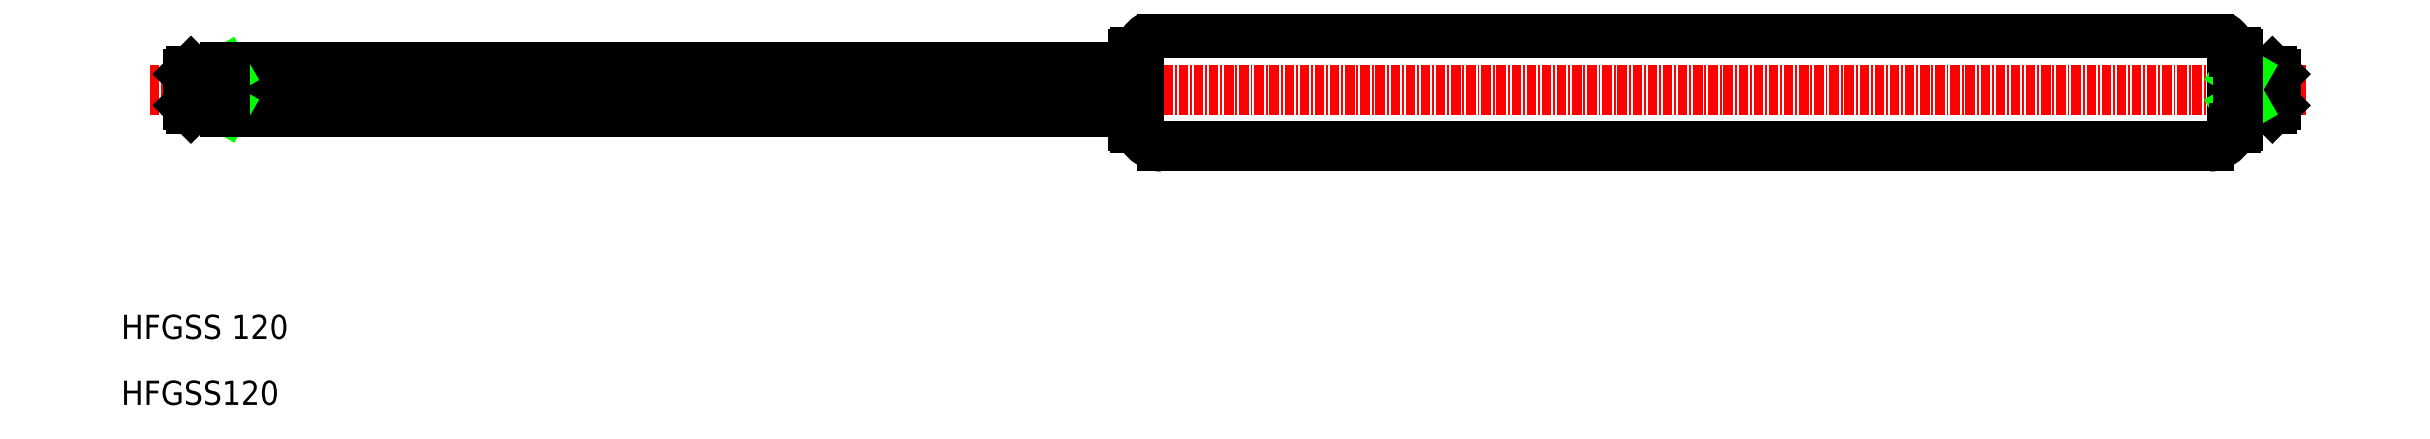
<metadata>
{"format":"dxf","ext":"dxf","renderer":"ezdxf+matplotlib","layout":"modelspace","background":"white","min_lineweight":24,"dpi":150}
</metadata>
<code>
0
SECTION
2
ENTITIES
0
LINE
8
CENTER
10
30.01
20
63.99
30
0
11
315
21
63.99
31
0
0
LINE
8
0
10
40.01
20
66.99
30
0
11
160
21
66.99
31
0
0
LINE
8
0
10
40.01
20
60.99
30
0
11
160
21
60.99
31
0
0
LINE
8
0
10
163.8
20
71.49
30
0
11
302.3
21
71.49
31
0
0
LINE
8
0
10
163.8
20
56.49
30
0
11
302.3
21
56.49
31
0
0
LINE
8
0
10
160.8
20
68.74
30
0
11
160.8
21
59.24
31
0
0
TEXT
8
0
10
26.22
20
22.33
30
0
40
3.2
1
HFGSS120
0
TEXT
8
0
10
26.22
20
31.05
30
0
40
3.2
1
HFGSS 120
0
LINE
8
0
10
39.21
20
66.06
30
0
11
35.01
21
66.06
31
0
0
LINE
8
0
10
40.01
20
66.49
30
0
11
35.45
21
66.49
31
0
0
LINE
8
0
10
39.21
20
61.93
30
0
11
35.01
21
61.93
31
0
0
LINE
8
0
10
40.01
20
61.49
30
0
11
35.45
21
61.49
31
0
0
LINE
8
0
10
39.21
20
61.49
30
0
11
39.21
21
66.49
31
0
0
LINE
8
0
10
39.21
20
66.06
30
0
11
39.96
21
66.49
31
0
0
LINE
8
0
10
39.21
20
61.93
30
0
11
39.97
21
61.49
31
0
0
LINE
8
0
10
35.01
20
61.92
30
0
11
35.01
21
66.06
31
0
0
LINE
8
0
10
35.45
20
61.49
30
0
11
35.45
21
66.49
31
0
0
LINE
8
0
10
35.45
20
61.49
30
0
11
35.01
21
61.93
31
0
0
LINE
8
0
10
40.01
20
66.99
30
0
11
40.01
21
60.99
31
0
0
LINE
8
0
10
305.3
20
68.74
30
0
11
305.3
21
59.24
31
0
0
LINE
8
0
10
306.8
20
66.06
30
0
11
311
21
66.06
31
0
0
LINE
8
0
10
306
20
66.49
30
0
11
310.6
21
66.49
31
0
0
LINE
8
0
10
306.8
20
61.93
30
0
11
311
21
61.93
31
0
0
LINE
8
0
10
306
20
61.49
30
0
11
310.6
21
61.49
31
0
0
LINE
8
0
10
310.6
20
61.49
30
0
11
310.6
21
66.49
31
0
0
LINE
8
0
10
311
20
61.92
30
0
11
311
21
66.06
31
0
0
LINE
8
0
10
310.6
20
61.49
30
0
11
311
21
61.93
31
0
0
LINE
8
0
10
310.6
20
66.49
30
0
11
311
21
66.06
31
0
0
LINE
8
0
10
306.8
20
61.49
30
0
11
306.8
21
66.49
31
0
0
LINE
8
0
10
306.8
20
61.93
30
0
11
306.1
21
61.49
31
0
0
LINE
8
0
10
306.8
20
66.06
30
0
11
306.1
21
66.49
31
0
0
LINE
8
0
10
160
20
68.74
30
0
11
160
21
59.24
31
0
0
LINE
8
0
10
306
20
68.74
30
0
11
306
21
59.24
31
0
0
LINE
8
0
10
160.3
20
68.99
30
0
11
160.5
21
68.99
31
0
0
LINE
8
0
10
160.3
20
58.99
30
0
11
160.5
21
58.99
31
0
0
LINE
8
0
10
305.8
20
68.99
30
0
11
305.5
21
68.99
31
0
0
LINE
8
0
10
305.8
20
58.99
30
0
11
305.5
21
58.99
31
0
0
LINE
8
0
10
35.01
20
66.06
30
0
11
35.45
21
66.49
31
0
0
ARC
8
0
10
163.8
20
68.49
30
0
40
3
50
90
51
180
0
ARC
8
0
10
163.8
20
59.49
30
0
40
3
50
180
51
270
0
ARC
8
0
10
302.3
20
68.49
30
0
40
3
50
0
51
90
0
ARC
8
0
10
302.3
20
59.49
30
0
40
3
50
270
51
0
0
ARC
8
0
10
160.3
20
68.74
30
0
40
0.25
50
90
51
180
0
ARC
8
0
10
160.5
20
68.74
30
0
40
0.25
50
2.036e-13
51
90
0
ARC
8
0
10
160.3
20
59.24
30
0
40
0.25
50
180
51
270
0
ARC
8
0
10
160.5
20
59.24
30
0
40
0.25
50
270
51
2.544e-13
0
ARC
8
0
10
305.8
20
68.74
30
0
40
0.25
50
0
51
90
0
ARC
8
0
10
305.5
20
68.74
30
0
40
0.25
50
90
51
180
0
ARC
8
0
10
305.5
20
59.24
30
0
40
0.25
50
180
51
270
0
ARC
8
0
10
305.8
20
59.24
30
0
40
0.25
50
270
51
0
0
ENDSEC
0
EOF

</code>
